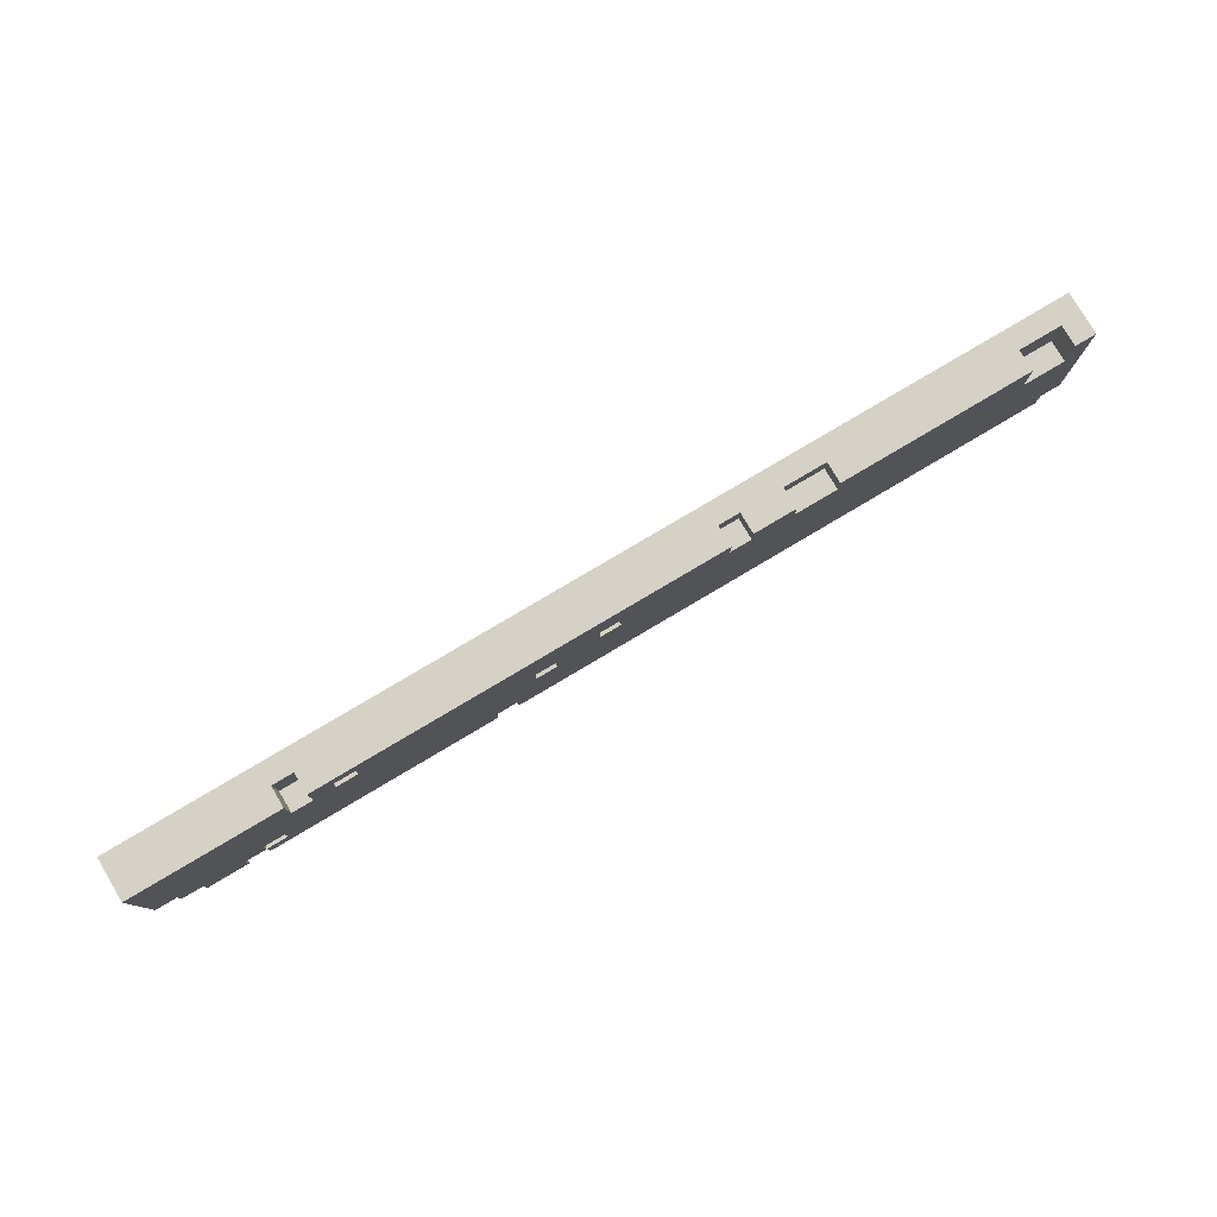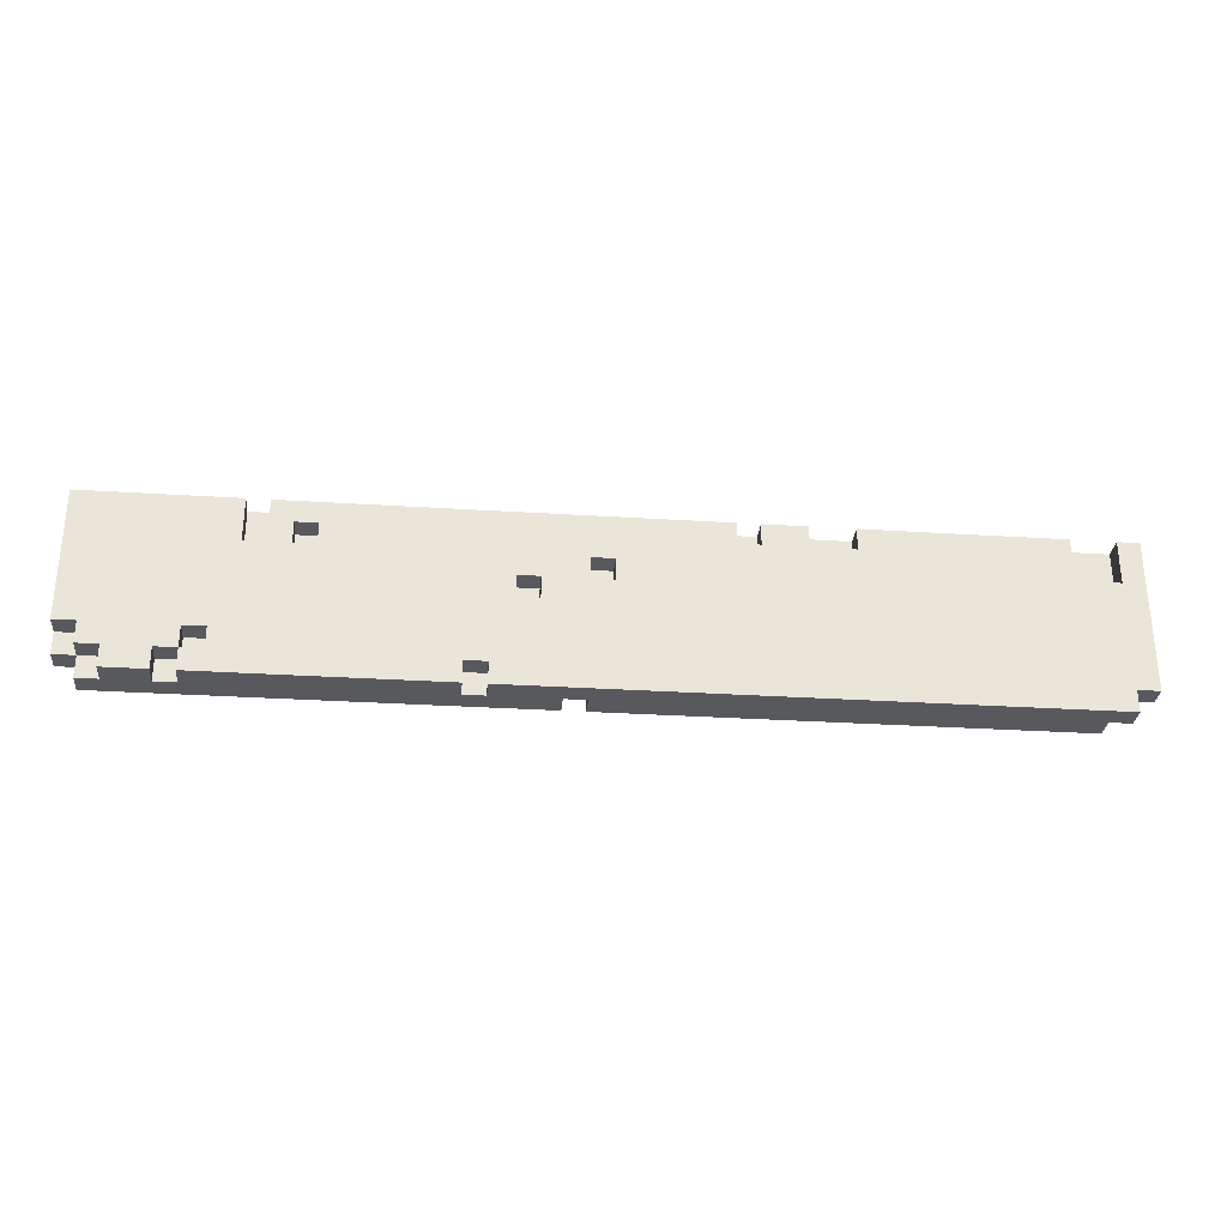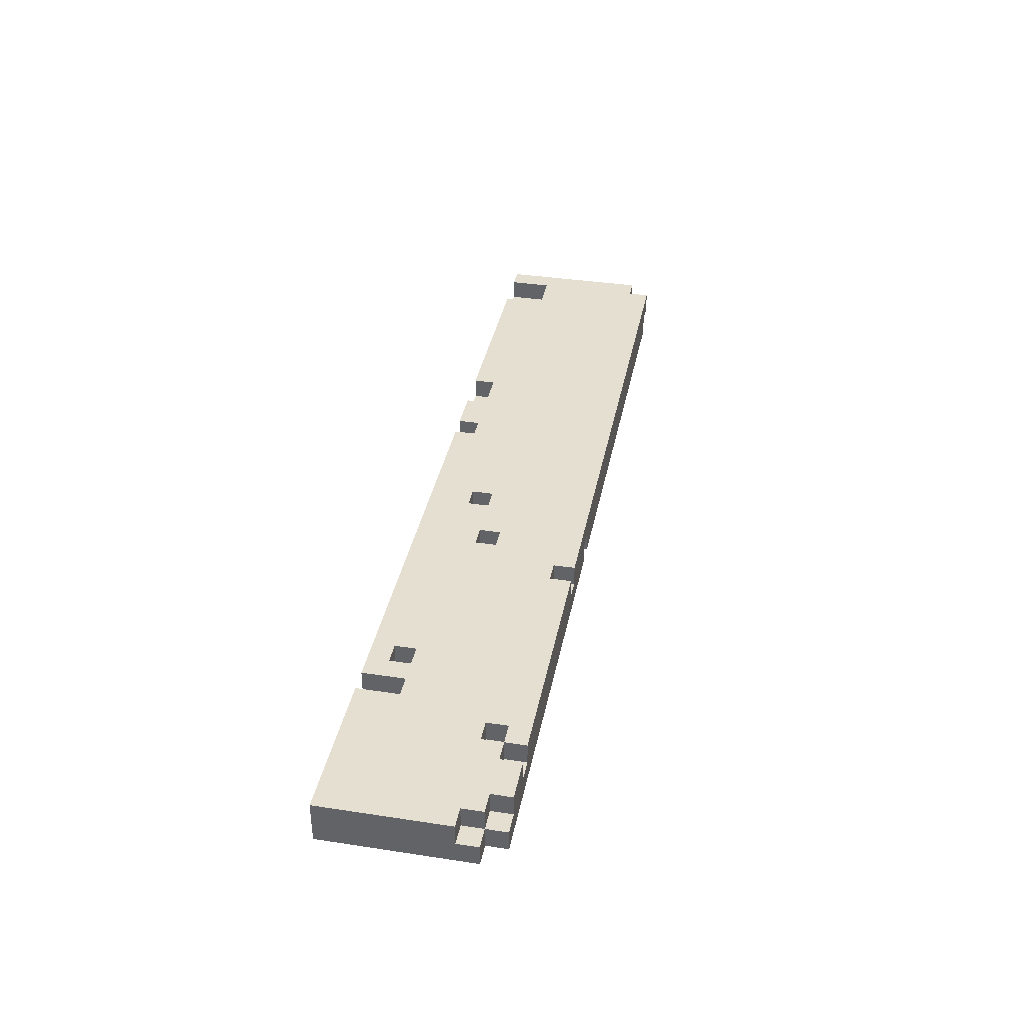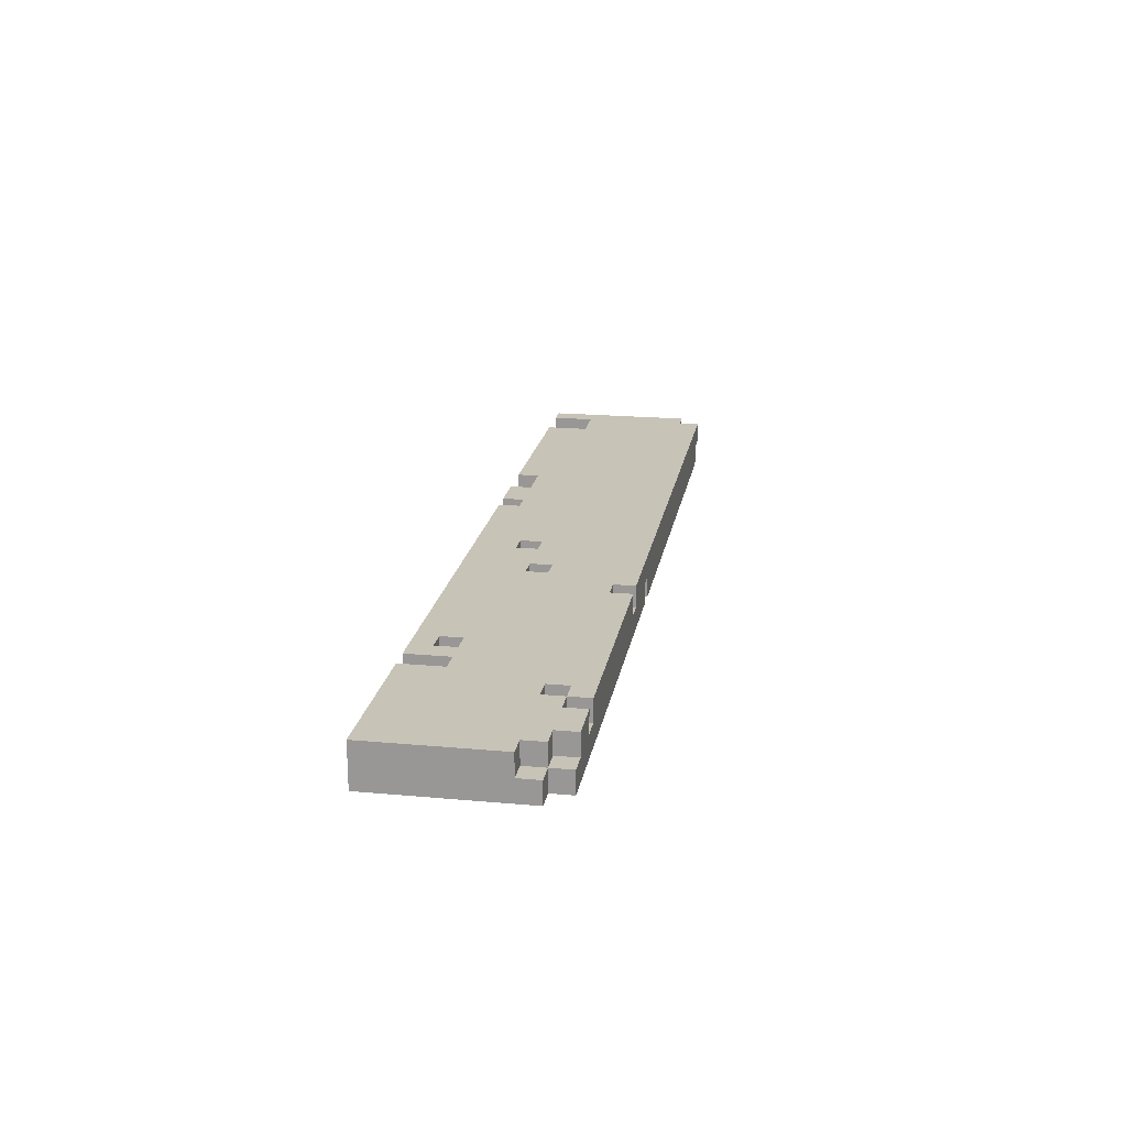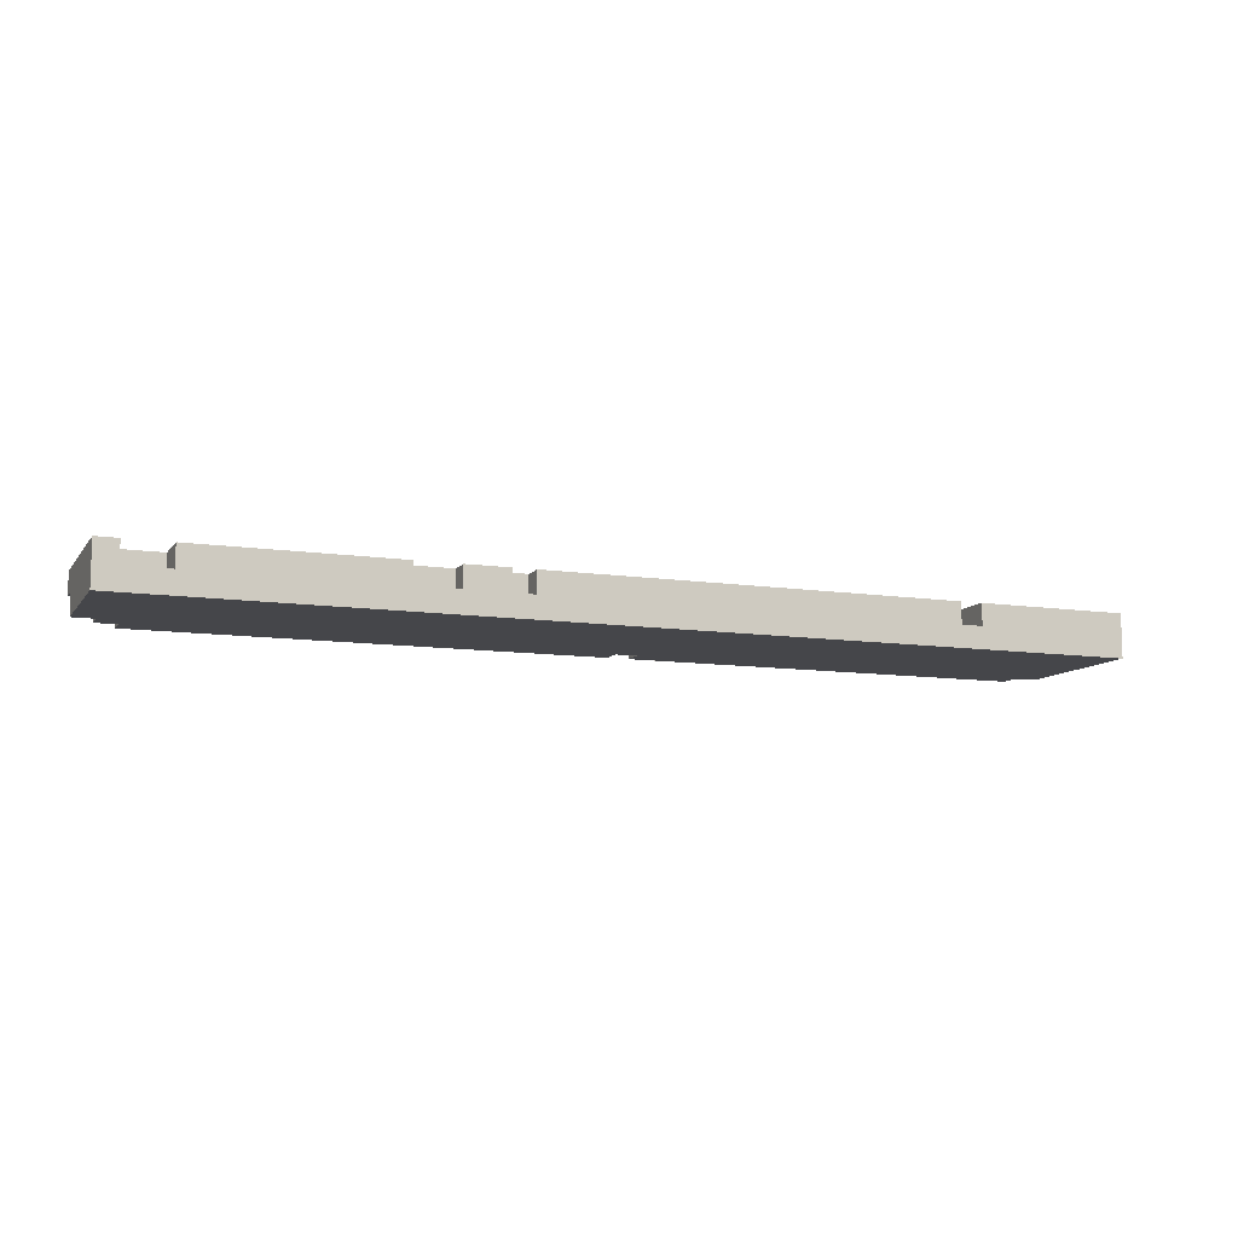
<metadata>
{"format":"obj","ext":"obj","renderer":"f3d","projection":"perspective","resolution":1024,"background":"white","views":[{"elev":79.2,"azim":149.3,"up":"+Z"},{"elev":-30.1,"azim":174.7,"up":"+Z"},{"elev":37.3,"azim":101.1,"up":"+Y"},{"elev":19.8,"azim":99.6,"up":"+Y"},{"elev":-9.9,"azim":-21.4,"up":"+Y"}]}
</metadata>
<code>
o
v -2.2 -0.1 0.4
v -2.2 -0.1 -0.2
v -2.2 -4.47e-08 -0.2
v -2.2 -4.47e-08 -0.3
v -2.2 0.1 0.4
v -2.2 0.1 -0.3
v -2.1 -0.1 -0.2
v -2.1 -0.1 -0.3
v -2.1 -4.47e-08 -0.2
v -2.1 -4.47e-08 -0.3
v -2.1 -4.47e-08 -0.4
v -2.1 0.1 -0.3
v -2.1 0.1 -0.4
v -2 -0.1 -0.3
v -2 -0.1 -0.4
v -2 -4.47e-08 -0.3
v -2 -4.47e-08 -0.4
v -1.9 -4.47e-08 0.4
v -1.9 -4.47e-08 0.2
v -1.9 0.1 0.4
v -1.9 0.1 0.2
v -0.8 -4.47e-08 0.4
v -0.8 -4.47e-08 0.3
v -0.8 0.1 0.4
v -0.8 0.1 0.3
v -0.5 -4.47e-08 0.4
v -0.5 -4.47e-08 0.3
v -0.5 0.1 0.4
v -0.5 0.1 0.3
v 0.1 -4.47e-08 0.2
v 0.1 -4.47e-08 0.1
v 0.1 0.1 0.2
v 0.1 0.1 0.1
v 0.2 -0.1 -0.3
v 0.2 -0.1 -0.4
v 0.2 -4.47e-08 -0.3
v 0.2 -4.47e-08 -0.4
v 0.4 -4.47e-08 0.1
v 0.4 -4.47e-08 0
v 0.4 0.1 0.1
v 0.4 0.1 0
v 0.6 -4.47e-08 -0.3
v 0.6 -4.47e-08 -0.4
v 0.6 0.1 -0.3
v 0.6 0.1 -0.4
v 1.3 -4.47e-08 0.3
v 1.3 -4.47e-08 0.2
v 1.3 0.1 0.3
v 1.3 0.1 0.2
v 1.5 -4.47e-08 0.4
v 1.5 -4.47e-08 0.2
v 1.5 0.1 0.4
v 1.5 0.1 0.2
v 1.7 -4.47e-08 -0.2
v 1.7 -4.47e-08 -0.3
v 1.7 0.1 -0.2
v 1.7 0.1 -0.3
v 1.8 -4.47e-08 -0.3
v 1.8 -4.47e-08 -0.4
v 1.8 0.1 -0.3
v 1.8 0.1 -0.4
v -2.1 -4.47e-08 0.4
v -2.1 -4.47e-08 0.2
v -2.1 0.1 0.4
v -2.1 0.1 0.2
v -1 -4.47e-08 0.4
v -1 -4.47e-08 0.3
v -1 0.1 0.4
v -1 0.1 0.3
v -0.6 -4.47e-08 0.4
v -0.6 -4.47e-08 0.3
v -0.6 0.1 0.4
v -0.6 0.1 0.3
v 0 -4.47e-08 0.2
v 0 -4.47e-08 0.1
v 0 0.1 0.2
v 0 0.1 0.1
v 0.1 -0.1 -0.3
v 0.1 -0.1 -0.4
v 0.1 -4.47e-08 -0.3
v 0.1 -4.47e-08 -0.4
v 0.3 -4.47e-08 0.1
v 0.3 -4.47e-08 0
v 0.3 0.1 0.1
v 0.3 0.1 0
v 0.5 -4.47e-08 -0.3
v 0.5 -4.47e-08 -0.4
v 0.5 0.1 -0.3
v 0.5 0.1 -0.4
v 1.2 -4.47e-08 0.3
v 1.2 -4.47e-08 0.2
v 1.2 0.1 0.3
v 1.2 0.1 0.2
v 1.4 -4.47e-08 0.4
v 1.4 -4.47e-08 0.2
v 1.4 0.1 0.4
v 1.4 0.1 0.2
v 1.6 -4.47e-08 -0.2
v 1.6 -4.47e-08 -0.3
v 1.6 0.1 -0.2
v 1.6 0.1 -0.3
v 1.7 -4.47e-08 -0.3
v 1.7 -4.47e-08 -0.4
v 1.7 0.1 -0.3
v 1.7 0.1 -0.4
v 2 -4.47e-08 -0.3
v 2 -4.47e-08 -0.4
v 2 0.1 -0.3
v 2 0.1 -0.4
v 2.1 -0.1 -0.3
v 2.1 -0.1 -0.4
v 2.1 -4.47e-08 -0.2
v 2.1 -4.47e-08 -0.3
v 2.1 -4.47e-08 -0.4
v 2.1 0.1 -0.2
v 2.1 0.1 -0.3
v 2.2 -0.1 0.4
v 2.2 -0.1 -0.3
v 2.2 -4.47e-08 -0.2
v 2.2 -4.47e-08 -0.3
v 2.2 0.1 0.4
v 2.2 0.1 -0.2
v -2.2 -0.1 0.4
v -2.2 0.1 0.4
v -2.1 -4.47e-08 0.4
v -2.1 0.1 0.4
v -1.9 -4.47e-08 0.4
v -1.9 0.1 0.4
v -1 -4.47e-08 0.4
v -1 0.1 0.4
v -0.8 -4.47e-08 0.4
v -0.8 0.1 0.4
v -0.7 -4.47e-08 0.4
v -0.7 0.1 0.4
v -0.6 -4.47e-08 0.4
v -0.6 0.1 0.4
v -0.5 -4.47e-08 0.4
v -0.5 0.1 0.4
v 1.4 -4.47e-08 0.4
v 1.4 0.1 0.4
v 1.5 -4.47e-08 0.4
v 1.5 0.1 0.4
v 2.2 -0.1 0.4
v 2.2 0.1 0.4
v -1 -4.47e-08 0.3
v -1 0.1 0.3
v -0.8 -4.47e-08 0.3
v -0.8 0.1 0.3
v -0.6 -4.47e-08 0.3
v -0.6 0.1 0.3
v -0.5 -4.47e-08 0.3
v -0.5 0.1 0.3
v -2.1 -4.47e-08 0.2
v -2.1 0.1 0.2
v -1.9 -4.47e-08 0.2
v -1.9 0.1 0.2
v 1.2 -4.47e-08 0.2
v 1.2 0.1 0.2
v 1.3 -4.47e-08 0.2
v 1.3 0.1 0.2
v 1.4 -4.47e-08 0.2
v 1.4 0.1 0.2
v 1.5 -4.47e-08 0.2
v 1.5 0.1 0.2
v 0 -4.47e-08 0.1
v 0 0.1 0.1
v 0.1 -4.47e-08 0.1
v 0.1 0.1 0.1
v 0.3 -4.47e-08 0
v 0.3 0.1 0
v 0.4 -4.47e-08 0
v 0.4 0.1 0
v 1.6 -4.47e-08 -0.3
v 1.6 0.1 -0.3
v 1.7 -4.47e-08 -0.3
v 1.7 0.1 -0.3
v 1.2 -4.47e-08 0.3
v 1.2 0.1 0.3
v 1.3 -4.47e-08 0.3
v 1.3 0.1 0.3
v 0 -4.47e-08 0.2
v 0 0.1 0.2
v 0.1 -4.47e-08 0.2
v 0.1 0.1 0.2
v 0.3 -4.47e-08 0.1
v 0.3 0.1 0.1
v 0.4 -4.47e-08 0.1
v 0.4 0.1 0.1
v -2.2 -0.1 -0.2
v -2.2 -4.47e-08 -0.2
v -2.1 -0.1 -0.2
v -2.1 -4.47e-08 -0.2
v 1.6 -4.47e-08 -0.2
v 1.6 0.1 -0.2
v 1.7 -4.47e-08 -0.2
v 1.7 0.1 -0.2
v 2.1 -4.47e-08 -0.2
v 2.1 0.1 -0.2
v 2.2 -4.47e-08 -0.2
v 2.2 0.1 -0.2
v -2.2 -4.47e-08 -0.3
v -2.2 0.1 -0.3
v -2.1 -0.1 -0.3
v -2.1 -4.47e-08 -0.3
v -2.1 0.1 -0.3
v -2 -0.1 -0.3
v -2 -4.47e-08 -0.3
v 0.1 -0.1 -0.3
v 0.1 -4.47e-08 -0.3
v 0.2 -0.1 -0.3
v 0.2 -4.47e-08 -0.3
v 0.5 -4.47e-08 -0.3
v 0.5 0.1 -0.3
v 0.6 -4.47e-08 -0.3
v 0.6 0.1 -0.3
v 1.7 -4.47e-08 -0.3
v 1.7 0.1 -0.3
v 1.8 -4.47e-08 -0.3
v 1.8 0.1 -0.3
v 2 -4.47e-08 -0.3
v 2 0.1 -0.3
v 2.1 -0.1 -0.3
v 2.1 -4.47e-08 -0.3
v 2.1 0.1 -0.3
v 2.2 -0.1 -0.3
v 2.2 -4.47e-08 -0.3
v -2.1 -4.47e-08 -0.4
v -2.1 0.1 -0.4
v -2 -0.1 -0.4
v -2 -4.47e-08 -0.4
v 0.1 -0.1 -0.4
v 0.1 -4.47e-08 -0.4
v 0.2 -0.1 -0.4
v 0.2 -4.47e-08 -0.4
v 0.5 -4.47e-08 -0.4
v 0.5 0.1 -0.4
v 0.6 -4.47e-08 -0.4
v 0.6 0.1 -0.4
v 1.7 -4.47e-08 -0.4
v 1.7 0.1 -0.4
v 1.8 -4.47e-08 -0.4
v 1.8 0.1 -0.4
v 2 -4.47e-08 -0.4
v 2 0.1 -0.4
v 2.1 -0.1 -0.4
v 2.1 -4.47e-08 -0.4
v -2.2 -0.1 0.4
v 2.2 -0.1 0.4
v 0 -0.1 0.2
v 0.1 -0.1 0.2
v 0 -0.1 0.1
v 0.1 -0.1 0.1
v -2.2 -0.1 -0.2
v -2.1 -0.1 -0.2
v -2.1 -0.1 -0.3
v -2 -0.1 -0.3
v 0.1 -0.1 -0.3
v 0.2 -0.1 -0.3
v 2.1 -0.1 -0.3
v 2.2 -0.1 -0.3
v -2 -0.1 -0.4
v 0.1 -0.1 -0.4
v 0.2 -0.1 -0.4
v 2.1 -0.1 -0.4
v -2.2 -4.47e-08 -0.2
v -2.1 -4.47e-08 -0.2
v -2.2 -4.47e-08 -0.3
v -2.1 -4.47e-08 -0.3
v -2 -4.47e-08 -0.3
v 0.1 -4.47e-08 -0.3
v 0.2 -4.47e-08 -0.3
v -2.1 -4.47e-08 -0.4
v -2 -4.47e-08 -0.4
v 0.1 -4.47e-08 -0.4
v 0.2 -4.47e-08 -0.4
v -2.1 -4.47e-08 0.4
v -1.9 -4.47e-08 0.4
v -1 -4.47e-08 0.4
v -0.8 -4.47e-08 0.4
v -0.6 -4.47e-08 0.4
v -0.5 -4.47e-08 0.4
v 1.4 -4.47e-08 0.4
v 1.5 -4.47e-08 0.4
v -1 -4.47e-08 0.3
v -0.8 -4.47e-08 0.3
v -0.6 -4.47e-08 0.3
v -0.5 -4.47e-08 0.3
v 1.2 -4.47e-08 0.3
v 1.3 -4.47e-08 0.3
v -2.1 -4.47e-08 0.2
v -1.9 -4.47e-08 0.2
v 0 -4.47e-08 0.2
v 0.1 -4.47e-08 0.2
v 1.2 -4.47e-08 0.2
v 1.3 -4.47e-08 0.2
v 1.4 -4.47e-08 0.2
v 1.5 -4.47e-08 0.2
v 0 -4.47e-08 0.1
v 0.1 -4.47e-08 0.1
v 0.3 -4.47e-08 0.1
v 0.4 -4.47e-08 0.1
v 0.3 -4.47e-08 0
v 0.4 -4.47e-08 0
v 1.6 -4.47e-08 -0.2
v 1.7 -4.47e-08 -0.2
v 2.1 -4.47e-08 -0.2
v 2.2 -4.47e-08 -0.2
v 0.5 -4.47e-08 -0.3
v 0.6 -4.47e-08 -0.3
v 1.6 -4.47e-08 -0.3
v 1.7 -4.47e-08 -0.3
v 1.8 -4.47e-08 -0.3
v 2 -4.47e-08 -0.3
v 2.1 -4.47e-08 -0.3
v 2.2 -4.47e-08 -0.3
v 0.5 -4.47e-08 -0.4
v 0.6 -4.47e-08 -0.4
v 1.7 -4.47e-08 -0.4
v 1.8 -4.47e-08 -0.4
v 2 -4.47e-08 -0.4
v 2.1 -4.47e-08 -0.4
v -2.2 0.1 0.4
v -2.1 0.1 0.4
v -1.9 0.1 0.4
v -1 0.1 0.4
v -0.8 0.1 0.4
v -0.7 0.1 0.4
v -0.6 0.1 0.4
v -0.5 0.1 0.4
v 1.4 0.1 0.4
v 1.5 0.1 0.4
v 2.2 0.1 0.4
v -1 0.1 0.3
v -0.8 0.1 0.3
v -0.7 0.1 0.3
v -0.6 0.1 0.3
v -0.5 0.1 0.3
v 1.2 0.1 0.3
v 1.3 0.1 0.3
v -2.1 0.1 0.2
v -1.9 0.1 0.2
v 0 0.1 0.2
v 0.1 0.1 0.2
v 1.2 0.1 0.2
v 1.3 0.1 0.2
v 1.4 0.1 0.2
v 1.5 0.1 0.2
v 0 0.1 0.1
v 0.1 0.1 0.1
v 0.3 0.1 0.1
v 0.4 0.1 0.1
v 0.3 0.1 0
v 0.4 0.1 0
v 1.6 0.1 -0.2
v 1.7 0.1 -0.2
v 2.1 0.1 -0.2
v 2.2 0.1 -0.2
v -2.2 0.1 -0.3
v -2.1 0.1 -0.3
v 0.5 0.1 -0.3
v 0.6 0.1 -0.3
v 1.6 0.1 -0.3
v 1.7 0.1 -0.3
v 1.8 0.1 -0.3
v 2 0.1 -0.3
v 2.1 0.1 -0.3
v -2.1 0.1 -0.4
v 0.5 0.1 -0.4
v 0.6 0.1 -0.4
v 1.7 0.1 -0.4
v 1.8 0.1 -0.4
v 2 0.1 -0.4
f 3 2 1
f 5 3 1
f 5 4 3
f 6 4 5
f 9 8 7
f 10 8 9
f 12 11 10
f 13 11 12
f 16 15 14
f 17 15 16
f 20 19 18
f 21 19 20
f 24 23 22
f 25 23 24
f 28 27 26
f 29 27 28
f 32 31 30
f 33 31 32
f 36 35 34
f 37 35 36
f 40 39 38
f 41 39 40
f 44 43 42
f 45 43 44
f 48 47 46
f 49 47 48
f 52 51 50
f 53 51 52
f 56 55 54
f 57 55 56
f 60 59 58
f 61 59 60
f 62 63 64
f 64 63 65
f 66 67 68
f 68 67 69
f 70 71 72
f 72 71 73
f 74 75 76
f 76 75 77
f 78 79 80
f 80 79 81
f 82 83 84
f 84 83 85
f 86 87 88
f 88 87 89
f 90 91 92
f 92 91 93
f 94 95 96
f 96 95 97
f 98 99 100
f 100 99 101
f 102 103 104
f 104 103 105
f 106 107 108
f 108 107 109
f 110 111 113
f 113 111 114
f 112 113 115
f 115 113 116
f 117 118 119
f 119 118 120
f 117 119 121
f 121 119 122
f 125 124 123
f 126 124 125
f 127 125 123
f 129 127 123
f 129 128 127
f 130 128 129
f 131 129 123
f 133 131 123
f 133 132 131
f 134 132 133
f 135 133 123
f 135 134 133
f 136 134 135
f 137 135 123
f 139 137 123
f 139 138 137
f 140 138 139
f 141 139 123
f 143 141 123
f 143 142 141
f 144 142 143
f 147 146 145
f 148 146 147
f 151 150 149
f 152 150 151
f 155 154 153
f 156 154 155
f 159 158 157
f 160 158 159
f 163 162 161
f 164 162 163
f 167 166 165
f 168 166 167
f 171 170 169
f 172 170 171
f 175 174 173
f 176 174 175
f 177 178 179
f 179 178 180
f 181 182 183
f 183 182 184
f 185 186 187
f 187 186 188
f 189 190 191
f 191 190 192
f 193 194 195
f 195 194 196
f 197 198 199
f 199 198 200
f 201 202 204
f 204 202 205
f 203 204 206
f 206 204 207
f 208 209 210
f 210 209 211
f 212 213 214
f 214 213 215
f 216 217 218
f 218 217 219
f 220 221 223
f 223 221 224
f 222 223 225
f 225 223 226
f 227 228 230
f 229 230 231
f 230 228 232
f 231 230 232
f 232 228 234
f 234 228 235
f 233 234 235
f 235 228 236
f 233 235 237
f 233 237 239
f 237 238 239
f 239 238 240
f 233 239 241
f 233 241 243
f 241 242 243
f 243 242 244
f 233 243 245
f 245 243 246
f 249 248 247
f 250 248 249
f 251 249 247
f 251 250 249
f 252 248 250
f 252 250 251
f 253 251 247
f 253 252 251
f 254 252 253
f 255 252 254
f 256 252 255
f 257 248 252
f 257 252 256
f 258 248 257
f 259 248 258
f 260 248 259
f 261 257 256
f 262 257 261
f 263 259 258
f 264 259 263
f 267 266 265
f 268 266 267
f 272 269 268
f 273 269 272
f 274 271 270
f 275 271 274
f 278 279 284
f 284 279 285
f 280 281 286
f 286 281 287
f 276 277 290
f 290 277 291
f 288 289 294
f 294 289 295
f 282 283 296
f 296 283 297
f 292 293 298
f 298 293 299
f 300 301 302
f 302 301 303
f 304 305 310
f 310 305 311
f 306 307 314
f 314 307 315
f 308 309 316
f 316 309 317
f 311 312 318
f 318 312 319
f 313 314 320
f 320 314 321
f 324 325 333
f 326 327 334
f 327 328 335
f 334 327 335
f 335 328 336
f 329 330 337
f 337 330 338
f 338 330 339
f 322 323 340
f 324 333 341
f 333 334 341
f 337 338 341
f 336 337 341
f 335 336 341
f 334 335 341
f 341 338 342
f 342 338 343
f 343 338 344
f 339 330 345
f 345 330 346
f 331 332 347
f 340 341 348
f 341 342 348
f 343 344 349
f 345 346 349
f 344 345 349
f 346 347 349
f 349 347 350
f 350 347 351
f 348 349 352
f 349 350 352
f 351 347 353
f 347 332 354
f 352 353 354
f 353 347 354
f 354 332 355
f 355 332 356
f 356 332 357
f 340 348 358
f 322 340 358
f 348 352 358
f 352 354 358
f 358 354 359
f 359 354 360
f 360 354 361
f 361 354 362
f 355 356 363
f 363 356 364
f 364 356 365
f 365 356 366
f 359 360 367
f 367 360 368
f 361 362 369
f 362 363 369
f 369 363 370
f 364 365 371
f 371 365 372

</code>
